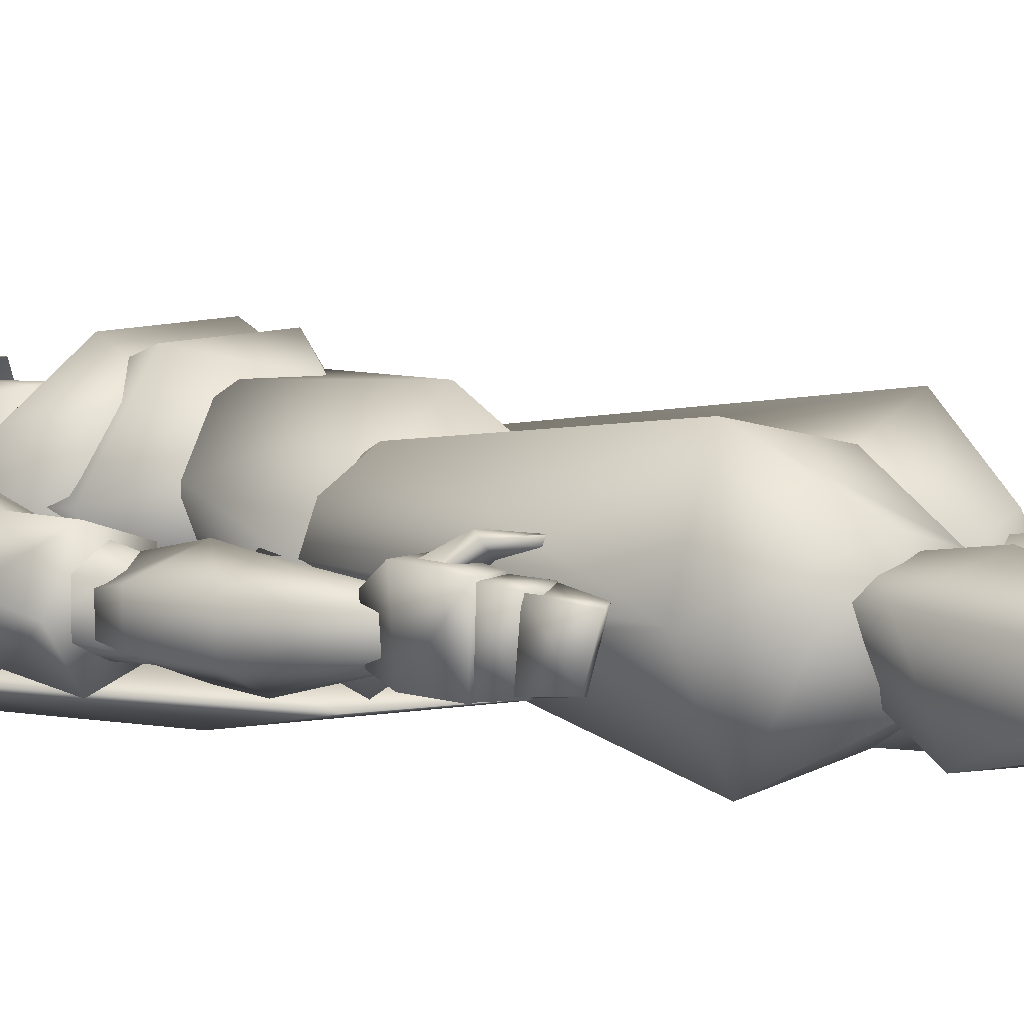
<metadata>
{"format":"obj","ext":"obj","renderer":"f3d","projection":"perspective","resolution":1024,"background":"white","views":[{"elev":8.3,"azim":-47.9,"up":"+Z"}]}
</metadata>
<code>
v 0.171 0.469 0.1393
v 0.1537 0.4657 0.1106
v 0.1882 0.4657 0.1106
v 0.09321 0.5462 0.1156
v 0.2488 0.5462 0.1156
v 0.09957 0.6206 0.1407
v 0.2424 0.6206 0.1407
v 0.171 0.487 0.1573
v 0.171 0.5329 0.1838
v 0.1433 0.6409 0.1781
v 0.1987 0.6409 0.1781
v 0.226 0.5285 0.05807
v 0.116 0.5285 0.05807
v 0.2164 0.6453 0.08727
v 0.1255 0.6453 0.08727
v 0.171 0.5285 0.07967
v 0.171 0.6453 0.099
v 0.1157 0.6004 0.1479
v 0.07813 0.663 0.1273
v 0.2262 0.6004 0.1479
v 0.2638 0.663 0.1273
v 0.2601 0.698 0.1251
v 0.08187 0.698 0.1251
v 0.2137 0.663 0.1929
v 0.1283 0.663 0.1929
v 0.2137 0.698 0.1789
v 0.1283 0.698 0.1789
v 0.171 0.6049 0.1794
v 0.1152 0.6675 0.06034
v 0.1281 0.6049 0.08952
v 0.2267 0.6675 0.06034
v 0.2139 0.6049 0.08952
v 0.1221 0.696 0.06859
v 0.2199 0.696 0.06859
v 0.171 0.6675 0.07888
v 0.171 0.696 0.08436
v 0.171 0.6049 0.1005
v 0.2045 0.5743 0.1011
v 0.1855 0.5728 0.09743
v 0.171 0.5408 0.0846
v 0.2076 0.5393 0.08278
v 0.2228 0.5857 0.1187
v 0.2451 0.5743 0.1166
v 0.1855 0.5728 0.1375
v 0.2442 0.2826 0.1143
v 0.2082 0.2639 0.08349
v 0.1687 0.2627 0.09291
v 0.2702 0.3326 0.1158
v 0.2357 0.3286 0.04511
v 0.131 0.3022 0.06699
v 0.2045 0.5743 0.142
v 0.2076 0.5393 0.1614
v 0.171 0.5408 0.1498
v 0.2082 0.271 0.1518
v 0.1687 0.2675 0.1391
v 0.2357 0.3376 0.1913
v 0.131 0.3117 0.166
v 0.1641 0.1102 0.1229
v 0.1997 0.1072 0.1377
v 0.1913 0.07586 0.1301
v 0.1783 0.07054 0.1057
v 0.1786 0.1639 0.1161
v 0.2011 0.1509 0.1312
v 0.2257 0.09513 0.1224
v 0.209 0.07038 0.1057
v 0.2244 0.145 0.1175
v 0.198 0.2273 0.1497
v 0.1639 0.2119 0.129
v 0.2447 0.2489 0.1308
v 0.2194 0.2974 0.1232
v 0.1993 0.2932 0.1392
v 0.1825 0.2896 0.125
v 0.1776 0.1094 0.09099
v 0.1895 0.1595 0.08231
v 0.2146 0.09936 0.08798
v 0.2154 0.1475 0.08632
v 0.1797 0.2028 0.0693
v 0.2258 0.2356 0.06704
v 0.1911 0.2903 0.09424
v 0.211 0.2962 0.09574
v 0.1839 0.05704 0.1915
v 0.1758 0.03652 0.1388
v 0.1678 0.04101 0.08771
v 0.1769 0.09922 0.1035
v 0.1803 0.106 0.1267
v 0.2361 0.05704 0.1841
v 0.21 0.106 0.1231
v 0.2045 0.09922 0.1
v 0.21 0.04101 0.08304
v 0.2227 0.03652 0.1337
v 0.2384 0.02518 0.1678
v 0.1762 0.02518 0.173
v 0.2227 0.02529 0.1382
v 0.1758 0.02529 0.1433
v 0.2115 0.02529 0.09191
v 0.1691 0.02529 0.0966
v 0.196 0.02529 0.2323
v 0.1751 0.02529 0.1699
v 0.182 0.05898 0.1855
v 0.1969 0.04101 0.239
v 0.2316 0.02529 0.2277
v 0.232 0.04101 0.2344
v 0.2339 0.05898 0.1804
v 0.2375 0.02529 0.1647
v 0.1338 0.271 0.1518
v 0.09779 0.2826 0.1143
v 0.1733 0.2675 0.1391
v 0.1192 0.5857 0.1187
v 0.1565 0.5728 0.1375
v 0.1374 0.5743 0.142
v 0.09686 0.5743 0.1166
v 0.1343 0.5393 0.1614
v 0.1062 0.3376 0.1913
v 0.07172 0.3326 0.1158
v 0.211 0.3117 0.166
v 0.1338 0.2639 0.08349
v 0.1733 0.2627 0.09291
v 0.1565 0.5728 0.09743
v 0.1374 0.5743 0.1011
v 0.1343 0.5393 0.08278
v 0.1062 0.3286 0.04511
v 0.211 0.3022 0.06699
v 0.1779 0.1102 0.1229
v 0.1422 0.1072 0.1377
v 0.1506 0.07586 0.1301
v 0.1636 0.07054 0.1057
v 0.1633 0.1639 0.1161
v 0.1408 0.1509 0.1312
v 0.1162 0.09513 0.1224
v 0.1329 0.07038 0.1057
v 0.1176 0.145 0.1175
v 0.1439 0.2273 0.1497
v 0.178 0.2119 0.129
v 0.0973 0.2489 0.1308
v 0.1226 0.2974 0.1232
v 0.1426 0.2932 0.1392
v 0.1594 0.2896 0.125
v 0.1643 0.1094 0.09099
v 0.1525 0.1595 0.08231
v 0.1273 0.09936 0.08798
v 0.1266 0.1475 0.08632
v 0.1623 0.2028 0.0693
v 0.1162 0.2356 0.06704
v 0.1509 0.2903 0.09424
v 0.1309 0.2962 0.09574
v 0.158 0.05704 0.1915
v 0.1661 0.03652 0.1388
v 0.1742 0.04101 0.08771
v 0.165 0.09922 0.1035
v 0.1617 0.106 0.1267
v 0.1058 0.05704 0.1841
v 0.132 0.106 0.1231
v 0.1374 0.09922 0.1
v 0.1319 0.04101 0.08304
v 0.1193 0.03652 0.1337
v 0.1036 0.02518 0.1678
v 0.1657 0.02518 0.173
v 0.1193 0.02529 0.1382
v 0.1661 0.02529 0.1433
v 0.1304 0.02529 0.09191
v 0.1729 0.02529 0.0966
v 0.1458 0.02518 0.2323
v 0.1667 0.025 0.1699
v 0.1601 0.05875 0.1855
v 0.145 0.04091 0.239
v 0.1102 0.02549 0.2277
v 0.11 0.04122 0.2344
v 0.1082 0.0592 0.1804
v 0.1043 0.02555 0.1647
v 0.125 0.634 0.0596
v 0.08054 0.7848 0.0596
v 0.05531 0.7774 0.04501
v 0.1358 0.563 0.04501
v 0.143 0.6468 0.04501
v 0.1036 0.7917 0.04501
v 0.2623 0.5054 0.04501
v 0.125 0.634 0.03042
v 0.08054 0.7848 0.03042
v 0.08833 0.6542 0.1156
v 0.1242 0.7892 0.1052
v 0.07281 0.7015 0.1605
v 0.116 0.6675 0.06034
v 0.2536 0.6542 0.1156
v 0.2178 0.7892 0.1052
v 0.2692 0.7015 0.1605
v 0.2259 0.6675 0.06034
v 0.171 0.7892 0.1232
v 0.2137 0.7015 0.1951
v 0.1283 0.7015 0.1951
v 0.2137 0.6542 0.1726
v 0.1283 0.6542 0.1726
v 0.06413 0.7463 0.07923
v 0.2778 0.7463 0.07923
v 0.171 0.6675 0.08115
v 0.1077 0.7596 0.05216
v 0.2342 0.7596 0.05216
v 0.171 0.7596 0.07574
v 0.1295 0.8587 0.07829
v 0.14 0.8745 0.1299
v 0.1088 0.7508 0.1041
v 0.2125 0.8587 0.07829
v 0.202 0.8745 0.1299
v 0.2331 0.7508 0.1041
v 0.171 0.8474 0.06255
v 0.171 0.7532 0.06255
v 0.1504 0.7719 0.1461
v 0.14 0.8474 0.1127
v 0.202 0.8474 0.1127
v 0.1915 0.7917 0.119
v 0.1504 0.7917 0.119
v 0.171 0.7207 0.1724
v 0.1915 0.7719 0.1461
v 0.171 0.7281 0.1329
v 0.2122 0.8991 0.1456
v 0.1298 0.8991 0.1456
v 0.2311 0.8853 0.08048
v 0.1109 0.8853 0.08048
v 0.2143 0.8469 0.03781
v 0.1276 0.8469 0.03781
v 0.171 0.8976 0.1668
v 0.171 0.9435 0.1567
v 0.171 0.975 0.1342
v 0.1856 0.9518 0.1384
v 0.1564 0.9518 0.1384
v 0.171 0.9035 0.1626
v 0.171 0.9065 0.08475
v 0.171 0.834 0.025
v 0.1145 0.8685 0.153
v 0.2275 0.8685 0.153
v 0.08877 0.834 0.09328
v 0.2532 0.834 0.09328
v 0.1154 0.8129 0.06339
v 0.2266 0.8129 0.06339
v 0.171 0.8725 0.1701
v 0.171 0.834 0.09328
v 0.171 0.8 0.05915
v 0.171 0.8483 0.1656
v 0.171 0.8725 0.1617
v 0.1999 0.8488 0.1573
v 0.1993 0.872 0.1496
v 0.1427 0.872 0.1496
v 0.1421 0.8488 0.1573
v 0.1802 0.7749 0.1552
v 0.1802 0.7793 0.1628
v 0.2035 0.769 0.1148
v 0.1999 0.8257 0.1522
v 0.1421 0.8257 0.1522
v 0.1617 0.7793 0.1628
v 0.1385 0.769 0.1148
v 0.1617 0.7749 0.1552
v 0.2085 0.8395 0.09894
v 0.1964 0.8375 0.148
v 0.1456 0.8375 0.148
v 0.1335 0.8395 0.09894
v 0.171 0.837 0.1576
v 0.1656 0.8572 0.1581
v 0.1671 0.8193 0.1724
v 0.161 0.8084 0.149
v 0.1671 0.8104 0.1722
v 0.1764 0.8572 0.1581
v 0.1748 0.8193 0.1724
v 0.1748 0.8104 0.1722
v 0.181 0.8084 0.149
v 0.171 0.7793 0.1628
v 0.171 0.8267 0.1607
v 0.1047 0.7621 0.07272
v 0.06768 0.7655 0.09107
v 0.1047 0.7621 0.1121
v 0.08133 0.7498 0.115
v 0.06359 0.598 0.07096
v 0.07778 0.6078 0.09328
v 0.06359 0.598 0.1153
v 0.06349 0.6374 0.122
v 0.08493 0.6374 0.09455
v 0.04294 0.6078 0.1077
v 0.04294 0.6078 0.07927
v 0.025 0.6251 0.09055
v 0.03471 0.6823 0.09619
v 0.04792 0.6251 0.1299
v 0.05432 0.6823 0.1277
v 0.05763 0.7138 0.1389
v 0.02608 0.7113 0.09677
v 0.03919 0.6482 0.08073
v 0.03919 0.6482 0.1087
v 0.09011 0.6251 0.06852
v 0.08715 0.6758 0.07301
v 0.08715 0.6758 0.1161
v 0.09011 0.6251 0.1161
v 0.1103 0.7128 0.1251
v 0.1103 0.7128 0.06556
v 0.08133 0.7498 0.06728
v 0.06349 0.6374 0.06845
v 0.05432 0.6823 0.06034
v 0.04792 0.6251 0.0558
v 0.05763 0.7138 0.0491
v 0.06438 0.5344 0.06482
v 0.0798 0.5393 0.0966
v 0.08113 0.4702 0.09991
v 0.0699 0.4604 0.08574
v 0.06541 0.5679 0.06635
v 0.08562 0.5679 0.09523
v 0.06438 0.5388 0.1232
v 0.0699 0.4621 0.1151
v 0.06541 0.5679 0.1263
v 0.06315 0.6236 0.1131
v 0.0768 0.6142 0.09251
v 0.06315 0.6236 0.07401
v 0.05644 0.4651 0.09065
v 0.03841 0.5359 0.08052
v 0.03397 0.5866 0.08129
v 0.05644 0.4664 0.1081
v 0.0385 0.5383 0.1089
v 0.03397 0.5866 0.1094
v 0.04279 0.6133 0.08238
v 0.04279 0.6133 0.1036
v 0.05575 0.4565 0.07829
v 0.05575 0.461 0.1299
v 0.05812 0.4786 0.116
v 0.05812 0.475 0.08457
v 0.0867 0.461 0.1299
v 0.0768 0.4786 0.116
v 0.0867 0.4565 0.07829
v 0.0768 0.475 0.08457
v 0.07552 0.4161 0.1277
v 0.07552 0.4184 0.07829
v 0.05575 0.4161 0.1277
v 0.05575 0.4184 0.07829
v 0.08722 0.4411 0.1374
v 0.0852 0.4635 0.127
v 0.07731 0.4355 0.1421
v 0.06376 0.4592 0.1265
v 0.06045 0.4515 0.1178
v 0.07509 0.4298 0.1386
v 0.09279 0.4117 0.1403
v 0.0949 0.4137 0.1401
v 0.09471 0.4155 0.1356
v 0.09081 0.4118 0.1358
v 0.08308 0.4292 0.1297
v 0.07903 0.4491 0.1109
v 0.07887 0.393 0.126
v 0.07887 0.4039 0.07916
v 0.07438 0.4339 0.07843
v 0.07438 0.43 0.1268
v 0.06541 0.3885 0.1229
v 0.05644 0.421 0.1258
v 0.05644 0.4248 0.0783
v 0.06541 0.3974 0.08077
v 0.06315 0.3975 0.1229
v 0.06768 0.3603 0.1199
v 0.06768 0.3711 0.08566
v 0.06315 0.4017 0.08213
v 0.07887 0.3975 0.126
v 0.07438 0.3626 0.1219
v 0.07438 0.3747 0.08384
v 0.07887 0.4068 0.07907
v 0.2784 0.598 0.1153
v 0.2519 0.6251 0.1161
v 0.299 0.6078 0.07927
v 0.2784 0.598 0.07096
v 0.2519 0.6251 0.06852
v 0.299 0.6078 0.1077
v 0.294 0.6251 0.1299
v 0.2316 0.7128 0.1251
v 0.2316 0.7128 0.06556
v 0.2843 0.7138 0.1389
v 0.2372 0.7621 0.1121
v 0.2372 0.7621 0.07272
v 0.2606 0.7498 0.115
v 0.2785 0.6374 0.122
v 0.2548 0.6758 0.1161
v 0.2548 0.6758 0.07301
v 0.3028 0.6482 0.08073
v 0.3028 0.6482 0.1087
v 0.2876 0.6823 0.1277
v 0.317 0.6251 0.09055
v 0.3073 0.6823 0.09619
v 0.3159 0.7113 0.09677
v 0.2743 0.7655 0.09107
v 0.2642 0.6078 0.09328
v 0.257 0.6374 0.09455
v 0.294 0.6251 0.0558
v 0.2843 0.7138 0.0491
v 0.2606 0.7498 0.06728
v 0.2785 0.6374 0.06845
v 0.2876 0.6823 0.06034
v 0.2721 0.4621 0.1151
v 0.2721 0.4604 0.08574
v 0.2765 0.5679 0.1263
v 0.2765 0.5679 0.06635
v 0.2788 0.6236 0.1131
v 0.2788 0.6236 0.07401
v 0.2608 0.4702 0.09991
v 0.2563 0.5679 0.09523
v 0.2652 0.6142 0.09251
v 0.2776 0.5344 0.06482
v 0.2622 0.5393 0.0966
v 0.2776 0.5388 0.1232
v 0.2855 0.4651 0.09065
v 0.2855 0.4664 0.1081
v 0.308 0.5866 0.08129
v 0.308 0.5866 0.1094
v 0.2992 0.6133 0.08238
v 0.2992 0.6133 0.1036
v 0.3036 0.5359 0.08052
v 0.3035 0.5383 0.1089
v 0.2862 0.4565 0.07829
v 0.2862 0.461 0.1299
v 0.2838 0.4786 0.116
v 0.2838 0.475 0.08457
v 0.2553 0.461 0.1299
v 0.2652 0.4786 0.116
v 0.2553 0.4565 0.07829
v 0.2652 0.475 0.08457
v 0.2664 0.4161 0.1277
v 0.2664 0.4184 0.07829
v 0.2862 0.4161 0.1277
v 0.2862 0.4184 0.07829
v 0.2468 0.4129 0.1401
v 0.2489 0.4109 0.1402
v 0.2666 0.429 0.1385
v 0.2644 0.4347 0.1421
v 0.247 0.4147 0.1355
v 0.2545 0.4403 0.1373
v 0.2509 0.411 0.1357
v 0.2565 0.4627 0.1269
v 0.278 0.4585 0.1264
v 0.2813 0.4507 0.1177
v 0.2587 0.4284 0.1296
v 0.2627 0.4483 0.1109
v 0.2765 0.3885 0.1229
v 0.2855 0.421 0.1258
v 0.2855 0.4248 0.0783
v 0.2765 0.3974 0.08077
v 0.2631 0.393 0.126
v 0.2631 0.4039 0.07916
v 0.2676 0.4339 0.07843
v 0.2676 0.43 0.1268
v 0.2788 0.3975 0.1229
v 0.2743 0.3603 0.1199
v 0.2743 0.3711 0.08566
v 0.2788 0.4017 0.08213
v 0.2631 0.3975 0.126
v 0.2676 0.3626 0.1219
v 0.2676 0.3747 0.08384
v 0.2631 0.4068 0.07907
f 1 2 4
f 1 5 3
f 9 8 4
f 8 1 4
f 4 6 9
f 10 9 6
f 10 11 9
f 5 9 7
f 11 7 9
f 9 5 8
f 1 8 5
f 2 1 3
f 16 2 3
f 13 2 16
f 2 13 4
f 12 16 3
f 12 14 16
f 17 16 14
f 13 16 15
f 17 15 16
f 15 17 6
f 6 17 10
f 10 17 11
f 14 7 17
f 7 11 17
f 3 5 12
f 6 4 15
f 13 15 4
f 12 5 14
f 5 7 14
f 24 28 25
f 25 27 24
f 26 24 27
f 24 26 21
f 26 22 21
f 24 21 28
f 20 28 21
f 25 19 27
f 23 27 19
f 25 28 19
f 28 18 19
f 32 37 20
f 20 37 28
f 30 18 37
f 18 28 37
f 31 34 35
f 34 36 35
f 31 35 32
f 37 32 35
f 31 21 34
f 22 34 21
f 20 21 32
f 31 32 21
f 29 35 33
f 36 33 35
f 29 30 35
f 30 37 35
f 22 26 34
f 26 27 34
f 23 33 27
f 33 36 27
f 36 34 27
f 29 33 19
f 33 23 19
f 18 30 19
f 29 19 30
f 44 39 42
f 39 38 42
f 38 39 41
f 40 41 39
f 38 41 42
f 41 43 42
f 48 49 45
f 46 45 49
f 49 48 41
f 43 41 48
f 50 47 49
f 46 49 47
f 50 49 40
f 49 41 40
f 45 46 54
f 47 55 46
f 46 55 54
f 51 44 42
f 51 52 44
f 52 53 44
f 51 42 52
f 43 52 42
f 44 53 39
f 56 48 54
f 45 54 48
f 43 48 52
f 56 52 48
f 57 55 50
f 47 50 55
f 54 55 56
f 55 57 56
f 53 57 40
f 50 40 57
f 52 56 53
f 57 53 56
f 59 60 58
f 60 61 58
f 62 63 58
f 59 58 63
f 64 65 59
f 65 60 59
f 63 66 59
f 64 59 66
f 63 62 67
f 62 68 67
f 69 66 67
f 63 67 66
f 68 72 67
f 71 67 72
f 67 71 69
f 70 69 71
f 60 65 61
f 58 61 73
f 58 73 62
f 73 74 62
f 61 65 73
f 65 75 73
f 74 73 76
f 75 76 73
f 65 64 75
f 64 66 75
f 75 66 76
f 74 77 62
f 62 77 68
f 77 74 78
f 74 76 78
f 69 78 66
f 76 66 78
f 77 79 68
f 79 72 68
f 77 78 79
f 80 79 78
f 78 69 80
f 70 80 69
f 81 82 85
f 83 84 82
f 84 85 82
f 86 87 90
f 87 88 90
f 89 90 88
f 86 90 91
f 82 81 92
f 83 89 84
f 89 88 84
f 86 81 87
f 81 85 87
f 84 88 85
f 88 87 85
f 93 94 90
f 82 90 94
f 93 90 95
f 90 89 95
f 95 89 96
f 89 83 96
f 94 96 82
f 83 82 96
f 91 90 92
f 90 82 92
f 93 95 94
f 95 96 94
f 98 99 97
f 99 100 97
f 100 99 102
f 99 103 102
f 103 99 104
f 98 104 99
f 102 103 101
f 103 104 101
f 97 100 101
f 100 102 101
f 104 98 101
f 97 101 98
f 109 110 108
f 53 112 109
f 112 110 109
f 110 112 108
f 111 108 112
f 113 105 114
f 106 114 105
f 113 114 112
f 111 112 114
f 115 107 113
f 107 105 113
f 112 53 113
f 115 113 53
f 116 106 105
f 107 117 116
f 107 116 105
f 118 109 108
f 119 118 108
f 119 120 118
f 40 118 120
f 111 120 108
f 120 119 108
f 53 109 118
f 114 106 121
f 116 121 106
f 121 120 114
f 111 114 120
f 115 122 107
f 117 107 122
f 122 121 117
f 116 117 121
f 53 40 115
f 122 115 40
f 120 121 40
f 121 122 40
f 126 125 123
f 125 124 123
f 127 123 128
f 124 128 123
f 125 130 124
f 130 129 124
f 128 124 131
f 129 131 124
f 133 127 132
f 127 128 132
f 134 132 131
f 128 131 132
f 133 132 137
f 136 137 132
f 132 134 136
f 135 136 134
f 130 125 126
f 126 123 138
f 139 138 127
f 138 123 127
f 140 130 138
f 130 126 138
f 139 141 138
f 140 138 141
f 129 130 140
f 141 131 140
f 129 140 131
f 133 142 127
f 139 127 142
f 141 139 143
f 139 142 143
f 134 131 143
f 141 143 131
f 137 144 133
f 144 142 133
f 142 144 143
f 145 143 144
f 143 145 134
f 135 134 145
f 146 150 147
f 150 149 147
f 148 147 149
f 151 155 152
f 154 153 155
f 153 152 155
f 155 151 156
f 146 147 157
f 153 154 149
f 154 148 149
f 150 146 152
f 146 151 152
f 152 153 150
f 153 149 150
f 158 155 159
f 147 159 155
f 154 155 160
f 155 158 160
f 148 154 161
f 154 160 161
f 159 147 161
f 148 161 147
f 147 155 157
f 155 156 157
f 161 160 159
f 160 158 159
f 165 164 162
f 164 163 162
f 168 164 167
f 164 165 167
f 168 169 164
f 163 164 169
f 169 168 166
f 168 167 166
f 167 165 166
f 165 162 166
f 169 166 163
f 162 163 166
f 170 174 176
f 173 172 170
f 170 172 171
f 173 170 176
f 171 175 170
f 170 175 174
f 174 177 176
f 173 177 172
f 172 177 178
f 177 173 176
f 178 177 175
f 175 177 174
f 188 190 189
f 191 189 190
f 187 188 189
f 184 193 185
f 185 193 183
f 185 188 184
f 187 184 188
f 185 183 188
f 183 190 188
f 192 180 181
f 181 179 192
f 181 180 189
f 180 187 189
f 189 191 181
f 191 179 181
f 186 194 183
f 183 194 190
f 190 194 191
f 182 179 194
f 179 191 194
f 187 197 184
f 196 184 197
f 196 197 186
f 194 186 197
f 193 184 196
f 186 193 196
f 186 183 193
f 195 197 180
f 187 180 197
f 195 182 197
f 182 194 197
f 180 192 195
f 192 182 195
f 182 192 179
f 208 202 209
f 210 206 207
f 206 199 207
f 205 204 200
f 204 198 200
f 205 203 204
f 201 204 203
f 202 212 209
f 213 211 210
f 211 206 210
f 209 212 213
f 212 211 213
f 210 209 213
f 198 199 200
f 201 203 202
f 211 200 206
f 199 206 200
f 211 212 203
f 202 203 212
f 217 226 215
f 225 215 226
f 216 214 226
f 214 225 226
f 217 219 226
f 227 226 219
f 216 226 218
f 227 218 226
f 224 222 221
f 220 224 221
f 222 223 221
f 223 220 221
f 229 234 214
f 225 214 234
f 228 215 234
f 215 225 234
f 231 235 229
f 234 229 235
f 230 228 235
f 228 234 235
f 231 233 235
f 236 235 233
f 230 235 232
f 236 232 235
f 236 233 227
f 218 227 233
f 236 227 232
f 227 219 232
f 231 229 216
f 214 216 229
f 215 228 217
f 228 230 217
f 233 231 218
f 216 218 231
f 217 230 219
f 230 232 219
f 238 239 237
f 238 240 239
f 238 242 241
f 238 237 242
f 244 245 243
f 244 246 245
f 248 249 247
f 248 250 249
f 246 251 245
f 246 252 251
f 247 254 253
f 247 249 254
f 251 239 240
f 242 254 241
f 251 252 239
f 239 252 237
f 252 255 237
f 237 255 242
f 255 253 242
f 253 254 242
f 257 258 256
f 259 258 257
f 256 260 257
f 261 257 260
f 259 257 262
f 261 262 257
f 263 261 260
f 263 262 261
f 248 264 250
f 250 264 243
f 243 264 244
f 247 265 248
f 264 248 265
f 246 244 265
f 244 264 265
f 253 255 247
f 255 265 247
f 265 255 246
f 255 252 246
f 224 223 222
f 223 224 220
f 250 245 249
f 250 243 245
f 279 288 277
f 267 266 268
f 269 267 268
f 272 271 270
f 272 273 271
f 274 271 273
f 270 276 272
f 275 272 276
f 277 278 279
f 280 279 278
f 281 280 282
f 278 282 280
f 282 267 281
f 267 269 281
f 276 283 275
f 283 284 275
f 284 273 275
f 272 275 273
f 285 288 286
f 287 286 288
f 289 290 287
f 286 287 290
f 280 287 279
f 288 279 287
f 289 287 281
f 280 281 287
f 266 290 268
f 290 289 268
f 268 289 269
f 289 281 269
f 288 285 277
f 294 277 285
f 267 291 266
f 270 271 292
f 271 274 292
f 278 277 293
f 277 294 293
f 278 293 282
f 293 295 282
f 295 291 282
f 267 282 291
f 283 276 292
f 270 292 276
f 293 294 286
f 285 286 294
f 290 295 286
f 293 286 295
f 266 291 290
f 295 290 291
f 299 298 296
f 298 297 296
f 296 297 300
f 297 301 300
f 303 302 298
f 297 298 302
f 304 301 302
f 297 302 301
f 307 306 305
f 298 299 303
f 301 306 300
f 306 307 300
f 305 306 304
f 306 301 304
f 309 308 296
f 308 299 296
f 310 309 300
f 296 300 309
f 312 311 309
f 311 308 309
f 313 312 310
f 312 309 310
f 303 311 302
f 311 312 302
f 313 304 312
f 302 312 304
f 303 299 311
f 308 311 299
f 305 315 307
f 314 307 315
f 307 314 300
f 310 300 314
f 314 315 310
f 313 310 315
f 305 304 315
f 304 313 315
f 318 321 317
f 321 320 317
f 320 321 322
f 323 322 321
f 322 323 316
f 319 316 323
f 320 322 324
f 322 325 324
f 326 317 324
f 320 324 317
f 318 319 321
f 323 321 319
f 327 325 316
f 325 322 316
f 327 326 325
f 324 325 326
f 319 318 316
f 318 317 316
f 327 316 326
f 316 317 326
f 334 333 335
f 333 330 335
f 335 330 336
f 330 328 336
f 334 337 333
f 330 331 328
f 329 328 331
f 333 332 330
f 332 331 330
f 337 336 338
f 328 338 336
f 338 333 337
f 329 339 328
f 339 338 328
f 333 338 332
f 338 339 332
f 335 336 334
f 336 337 334
f 340 343 341
f 342 341 343
f 344 345 340
f 343 340 345
f 346 342 345
f 342 343 345
f 347 341 346
f 341 342 346
f 347 344 341
f 340 341 344
f 344 347 345
f 346 345 347
f 349 350 348
f 350 351 348
f 355 354 352
f 354 353 352
f 352 353 348
f 353 349 348
f 353 354 349
f 354 350 349
f 350 354 351
f 355 351 354
f 351 355 348
f 352 348 355
f 362 375 357
f 378 368 366
f 379 356 359
f 380 369 379
f 356 379 369
f 361 358 356
f 356 358 359
f 375 362 376
f 374 376 362
f 365 377 374
f 376 374 377
f 368 378 365
f 378 377 365
f 373 372 361
f 372 358 361
f 373 361 369
f 356 369 361
f 360 371 357
f 370 357 371
f 363 370 364
f 371 364 370
f 374 362 370
f 357 370 362
f 363 365 370
f 374 370 365
f 363 364 366
f 364 367 366
f 365 363 368
f 363 366 368
f 357 375 360
f 381 360 375
f 383 378 367
f 367 378 366
f 380 379 384
f 379 359 384
f 381 375 385
f 375 376 385
f 382 385 377
f 385 376 377
f 382 377 383
f 378 383 377
f 372 384 358
f 359 358 384
f 385 371 381
f 360 381 371
f 364 371 382
f 385 382 371
f 367 364 383
f 382 383 364
f 396 392 395
f 392 387 395
f 393 396 389
f 396 395 389
f 396 397 392
f 386 392 397
f 396 393 397
f 397 393 388
f 394 391 390
f 387 392 386
f 391 394 389
f 394 393 389
f 393 394 388
f 394 390 388
f 387 398 395
f 398 404 395
f 400 389 404
f 395 404 389
f 398 399 404
f 399 405 404
f 404 405 400
f 405 401 400
f 405 399 397
f 399 386 397
f 401 405 388
f 397 388 405
f 386 399 387
f 398 387 399
f 390 391 403
f 402 403 391
f 391 389 402
f 400 402 389
f 402 400 403
f 401 403 400
f 401 388 403
f 388 390 403
f 407 408 406
f 408 409 406
f 410 411 407
f 411 408 407
f 412 406 413
f 409 413 406
f 416 414 407
f 410 407 414
f 408 411 409
f 413 409 411
f 412 415 406
f 415 417 406
f 417 415 416
f 414 416 415
f 407 406 416
f 406 417 416
f 410 412 411
f 413 411 412
f 415 412 414
f 412 410 414
f 421 420 418
f 420 419 418
f 423 421 422
f 421 418 422
f 419 420 424
f 421 423 426
f 425 426 423
f 426 427 421
f 427 420 421
f 424 428 422
f 423 422 428
f 428 424 420
f 428 429 423
f 429 425 423
f 429 428 427
f 428 420 427
f 424 422 419
f 422 418 419
f 430 431 433
f 432 433 431
f 434 435 437
f 436 437 435
f 430 434 431
f 437 431 434
f 437 436 431
f 436 432 431
f 436 435 432
f 435 433 432
f 433 435 430
f 434 430 435
f 441 440 438
f 440 439 438
f 443 444 442
f 444 445 442
f 439 443 438
f 443 442 438
f 440 444 439
f 444 443 439
f 440 441 444
f 445 444 441
f 441 438 445
f 442 445 438

</code>
